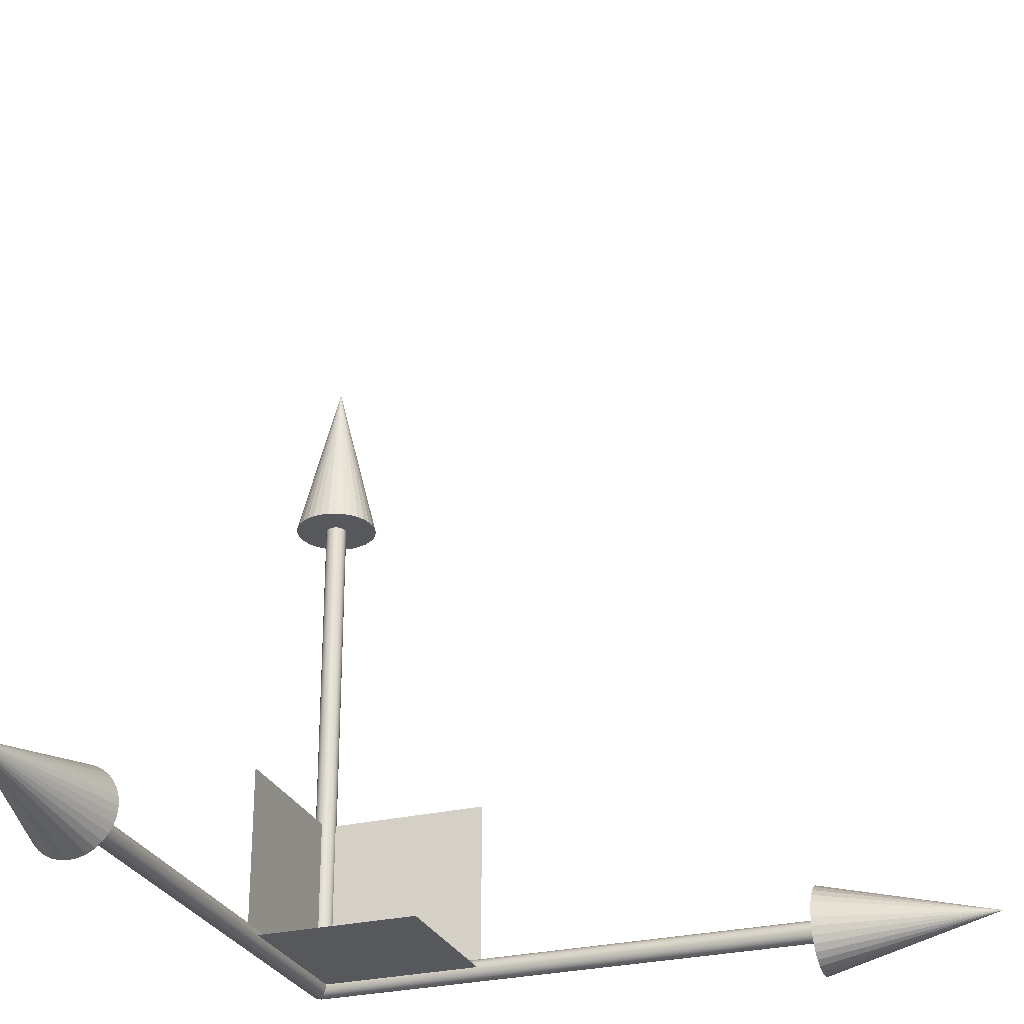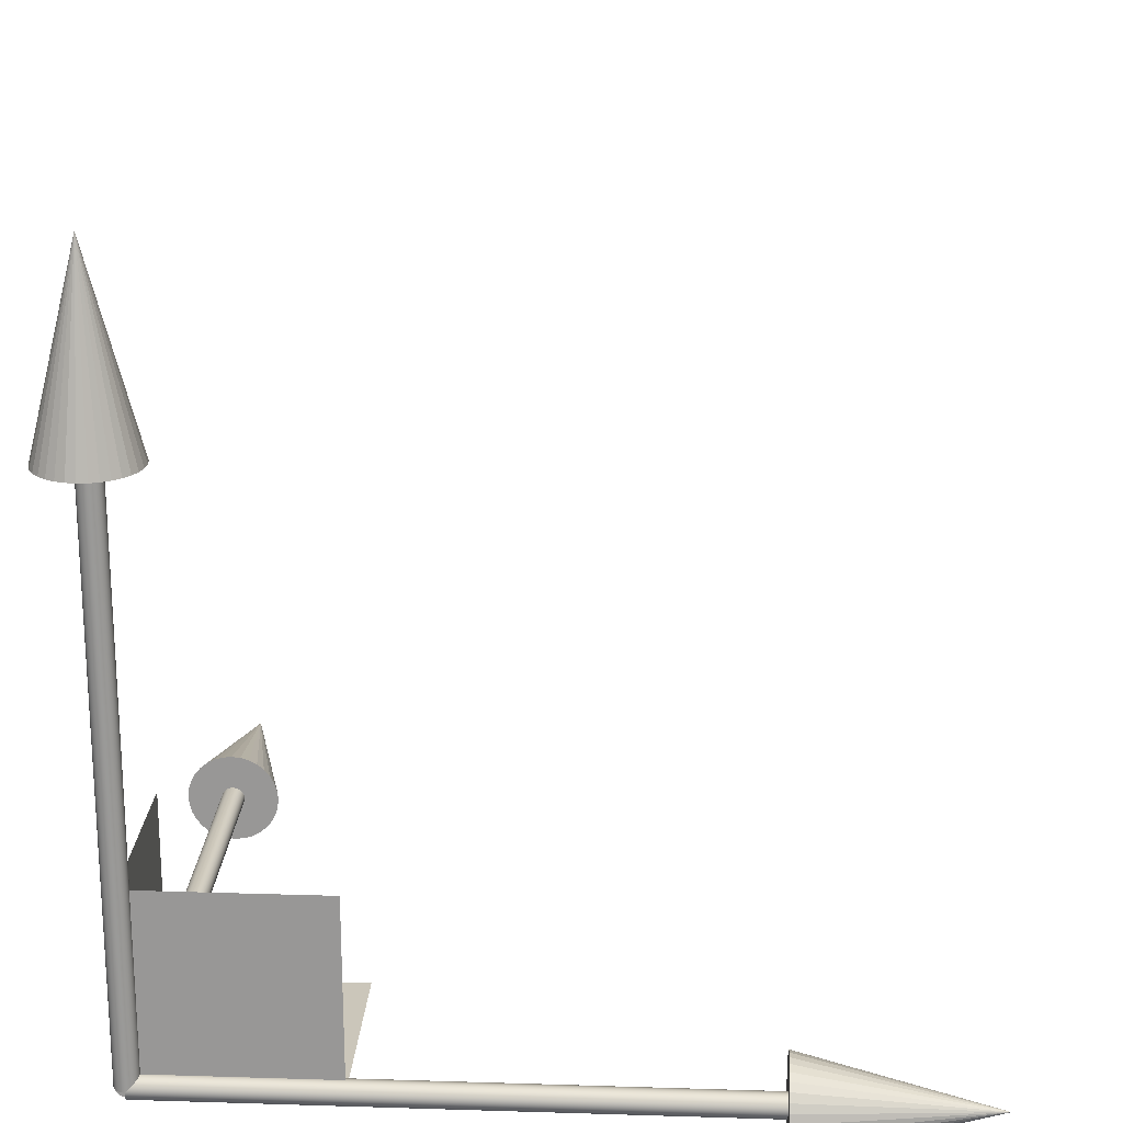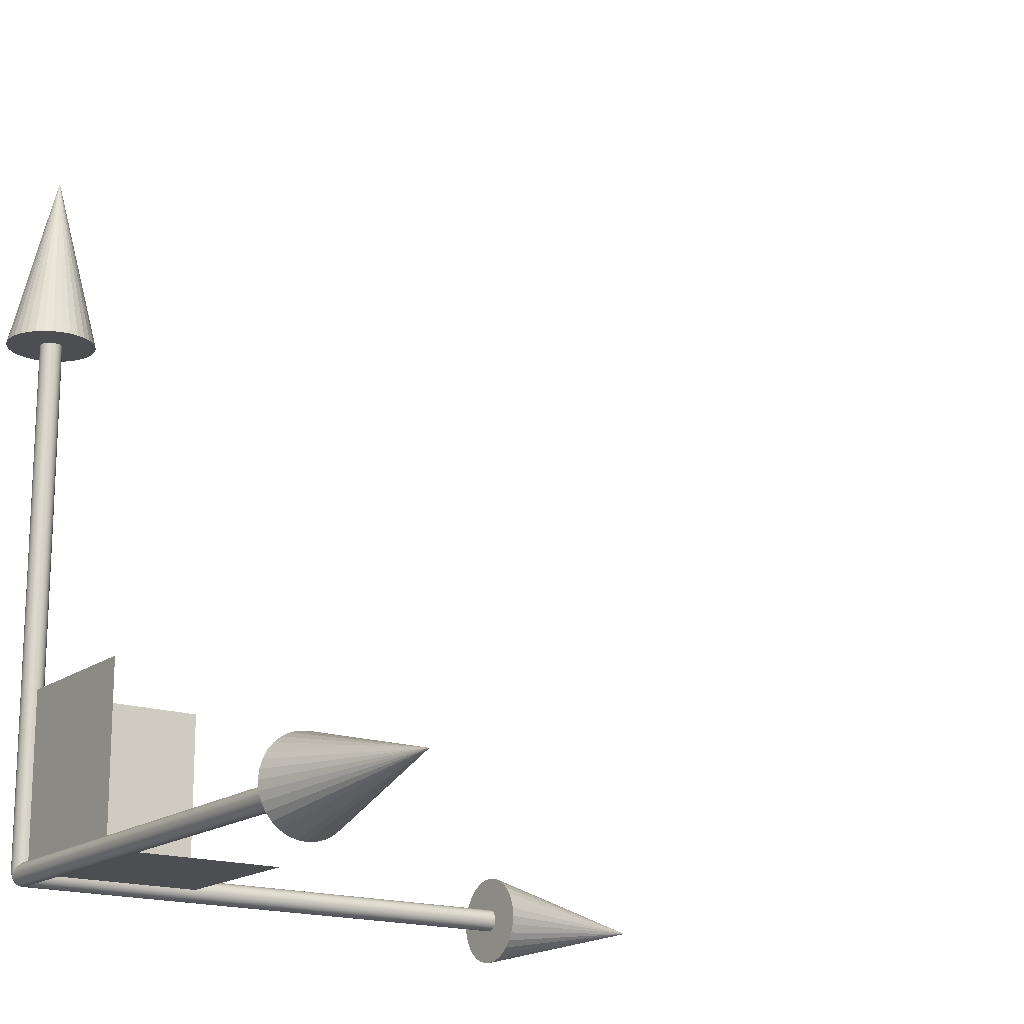
<metadata>
{"format":"obj","ext":"obj","renderer":"f3d","projection":"perspective","resolution":1024,"background":"white","views":[{"elev":-27.8,"azim":110.1,"up":"+Z"},{"elev":21.2,"azim":3.2,"up":"+Z"},{"elev":-16.9,"azim":-34.5,"up":"+Y"}]}
</metadata>
<code>
o 0_0.001
v -1e-06 -0.125 0
v -0 0.125 0
v 6 0.125 0
v -0 0.1226 -0.02439
v 6 0.1226 -0.02439
v -0 0.1155 -0.04784
v 6 0.1155 -0.04784
v -0 0.1039 -0.06945
v 6 0.1039 -0.06945
v -0 0.08839 -0.08839
v 6 0.08839 -0.08839
v -0 0.06945 -0.1039
v 6 0.06945 -0.1039
v -0 0.04784 -0.1155
v 6 0.04784 -0.1155
v -0 0.02439 -0.1226
v 6 0.02439 -0.1226
v -0 0 -0.125
v 6 -0 -0.125
v -0 -0.02439 -0.1226
v 6 -0.02439 -0.1226
v -0 -0.04784 -0.1155
v 6 -0.04784 -0.1155
v -0 -0.06945 -0.1039
v 6 -0.06945 -0.1039
v -0 -0.08839 -0.08839
v 6 -0.08839 -0.08839
v -0 -0.1039 -0.06945
v 6 -0.1039 -0.06945
v -0 -0.1155 -0.04784
v 6 -0.1155 -0.04784
v -0 -0.1226 -0.02439
v 6 -0.1226 -0.02439
v 6 -0.125 0
v -0 -0.1226 0.02439
v 6 -0.1226 0.02439
v -0 -0.1155 0.04784
v 6 -0.1155 0.04784
v -0 -0.1039 0.06945
v 6 -0.1039 0.06945
v -0 -0.08839 0.08839
v 6 -0.08839 0.08839
v -0 -0.06945 0.1039
v 6 -0.06945 0.1039
v -0 -0.04784 0.1155
v 6 -0.04784 0.1155
v -0 -0.02439 0.1226
v 6 -0.02439 0.1226
v -0 0 0.125
v 6 -0 0.125
v -0 0.02439 0.1226
v 6 0.02439 0.1226
v -0 0.04784 0.1155
v 6 0.04784 0.1155
v -0 0.06945 0.1039
v 6 0.06945 0.1039
v -0 0.08839 0.08839
v 6 0.08839 0.08839
v -0 0.1039 0.06945
v 6 0.1039 0.06945
v -0 0.1155 0.04784
v 6 0.1155 0.04784
v -0 0.1226 0.02439
v 6 0.1226 0.02439
v 6 -0 -0.5
v 6 -0.09755 -0.4904
v 6 -0.1913 -0.4619
v 6 -0.2778 -0.4157
v 6 -0.3536 -0.3536
v 6 -0.4157 -0.2778
v 6 -0.4619 -0.1913
v 6 -0.4904 -0.09755
v 6 -0.5 0
v 6 -0.4904 0.09755
v 6 -0.4619 0.1913
v 6 -0.4157 0.2778
v 6 -0.3536 0.3536
v 6 -0.2778 0.4157
v 6 -0.1913 0.4619
v 6 -0.09755 0.4904
v 6 -0 0.5
v 6 0.09755 0.4904
v 6 0.1913 0.4619
v 6 0.2778 0.4157
v 6 0.3536 0.3536
v 6 0.4157 0.2778
v 6 0.4619 0.1913
v 8 -0 0
v 6 0.4904 0.09755
v 6 0.5 -0
v 6 0.4904 -0.09755
v 6 0.4619 -0.1913
v 6 0.4157 -0.2778
v 6 0.3536 -0.3536
v 6 0.2778 -0.4157
v 6 0.1913 -0.4619
v 6 0.09754 -0.4904
f 3 4 2
f 5 6 4
f 7 8 6
f 9 10 8
f 11 12 10
f 12 15 14
f 15 16 14
f 17 18 16
f 19 20 18
f 21 22 20
f 23 24 22
f 25 26 24
f 27 28 26
f 29 30 28
f 31 32 30
f 33 1 32
f 34 35 1
f 36 37 35
f 37 40 39
f 39 42 41
f 42 43 41
f 44 45 43
f 46 47 45
f 48 49 47
f 50 51 49
f 52 53 51
f 54 55 53
f 56 57 55
f 58 59 57
f 60 61 59
f 15 7 38
f 62 63 61
f 64 2 63
f 65 88 66
f 66 88 67
f 67 88 68
f 68 88 69
f 69 88 70
f 70 88 71
f 71 88 72
f 72 88 73
f 73 88 74
f 74 88 75
f 75 88 76
f 76 88 77
f 77 88 78
f 78 88 79
f 79 88 80
f 80 88 81
f 81 88 82
f 82 88 83
f 83 88 84
f 84 88 85
f 85 88 86
f 86 88 87
f 87 88 89
f 89 88 90
f 90 88 91
f 91 88 92
f 92 88 93
f 93 88 94
f 94 88 95
f 95 88 96
f 96 88 97
f 97 88 65
f 80 89 97
f 3 5 4
f 5 7 6
f 7 9 8
f 9 11 10
f 11 13 12
f 12 13 15
f 15 17 16
f 17 19 18
f 19 21 20
f 21 23 22
f 23 25 24
f 25 27 26
f 27 29 28
f 29 31 30
f 31 33 32
f 33 34 1
f 34 36 35
f 36 38 37
f 37 38 40
f 39 40 42
f 42 44 43
f 44 46 45
f 46 48 47
f 48 50 49
f 50 52 51
f 52 54 53
f 54 56 55
f 56 58 57
f 58 60 59
f 60 62 61
f 7 5 3
f 3 64 62
f 62 60 54
f 60 58 54
f 58 56 54
f 54 52 50
f 50 48 46
f 46 44 38
f 44 42 38
f 42 40 38
f 38 36 34
f 34 33 38
f 33 31 38
f 31 29 23
f 29 27 23
f 27 25 23
f 23 21 19
f 19 17 15
f 15 13 11
f 11 9 15
f 9 7 15
f 7 3 62
f 54 50 38
f 50 46 38
f 23 19 15
f 7 62 38
f 62 54 38
f 38 31 23
f 23 15 38
f 62 64 63
f 64 3 2
f 97 65 66
f 66 67 68
f 68 69 72
f 69 70 72
f 70 71 72
f 72 73 76
f 73 74 76
f 74 75 76
f 76 77 78
f 78 79 80
f 80 81 82
f 82 83 80
f 83 84 80
f 84 85 89
f 85 86 89
f 86 87 89
f 89 90 91
f 91 92 93
f 93 94 97
f 94 95 97
f 95 96 97
f 97 66 68
f 76 78 72
f 78 80 72
f 89 91 97
f 91 93 97
f 97 68 72
f 80 84 89
f 97 72 80
o 1_1.001
v -1e-06 6 0.125
v -0.02439 -0 0.1226
v -0.02439 6 0.1226
v -0.04783 -0 0.1155
v -0.04784 6 0.1155
v -0.06945 -0 0.1039
v -0.06945 6 0.1039
v -0.08839 -0 0.08839
v -0.08839 6 0.08839
v -0.1039 -0 0.06945
v -0.1039 6 0.06945
v -0.1155 -0 0.04784
v -0.1155 6 0.04784
v -0.1226 -0 0.02439
v -0.1226 6 0.02439
v -0.125 -0 0
v -0.125 6 0
v -0.1226 -0 -0.02439
v -0.1226 6 -0.02439
v -0.1155 -0 -0.04784
v -0.1155 6 -0.04784
v -0.1039 -0 -0.06945
v -0.1039 6 -0.06945
v -0.08839 -0 -0.08839
v -0.08839 6 -0.08839
v -0.06945 -0 -0.1039
v -0.06945 6 -0.1039
v -0.04783 -0 -0.1155
v -0.04784 6 -0.1155
v -0.02439 -0 -0.1226
v -0.02439 6 -0.1226
v -1e-06 6 -0.125
v 0.02439 0 -0.1226
v 0.02439 6 -0.1226
v 0.04784 0 -0.1155
v 0.04783 6 -0.1155
v 0.06945 0 -0.1039
v 0.06945 6 -0.1039
v 0.08839 0 -0.08839
v 0.08839 6 -0.08839
v 0.1039 0 -0.06945
v 0.1039 6 -0.06945
v 0.1155 0 -0.04784
v 0.1155 6 -0.04784
v 0.1226 0 -0.02439
v 0.1226 6 -0.02439
v 0.125 6 0
v 0.1226 0 0.02439
v 0.1226 6 0.02439
v 0.1155 0 0.04784
v 0.1155 6 0.04784
v 0.1039 0 0.06945
v 0.1039 6 0.06945
v 0.08839 0 0.08839
v 0.08839 6 0.08839
v 0.06945 0 0.1039
v 0.06945 6 0.1039
v 0.04784 0 0.1155
v 0.04783 6 0.1155
v 0.02439 0 0.1226
v 0.02439 6 0.1226
v -0.02439 0.1226 0
v -0.04784 0.1155 0
v -0.06945 0.1039 0
v -0.08839 0.08839 0
v -0.1039 0.06945 0
v -0.1155 0.04784 0
v -0.1226 0.02439 0
v -0.1226 -0.02439 0
v -0.1155 -0.04784 0
v -0.1039 -0.06945 0
v -0.08839 -0.08839 0
v -0.06945 -0.1039 0
v -0.04784 -0.1155 0
v -0.02439 -0.1226 0
v -1e-06 -0.125 0
v 0.02439 -0.1226 0
v 0.04784 -0.1155 0
v 0.06945 -0.1039 0
v 0.08839 -0.08839 0
v 0.1039 -0.06945 0
v 0.1155 -0.04784 0
v 0.1226 -0.02439 0
v 0.125 -0 0
v 0.1226 0.02439 0
v 0.1155 0.04784 0
v 0.1039 0.06945 0
v 0.08839 0.08839 0
v 0.06945 0.1039 0
v 0.04783 0.1155 0
v 0.02439 0.1226 0
v -0 0.125 0
v -0 0.1226 -0.02439
v -0 0.1155 -0.04784
v -0 0.1039 -0.06945
v -0 0.08839 -0.08839
v -0 0.06945 -0.1039
v -0 0.04784 -0.1155
v -0 0.02439 -0.1226
v -0 0 -0.125
v -0 -0.02439 -0.1226
v -0 -0.04784 -0.1155
v -0 -0.06945 -0.1039
v -0 -0.08839 -0.08839
v -0 -0.1039 -0.06945
v -0 -0.1155 -0.04784
v -0 -0.1226 -0.02439
v -0 -0.1226 0.02439
v -0 -0.1155 0.04784
v -0 -0.1039 0.06945
v -0 -0.08839 0.08839
v -0 -0.06945 0.1039
v -0 -0.04784 0.1155
v -0 -0.02439 0.1226
v -0 0 0.125
v -0 0.02439 0.1226
v -0 0.04784 0.1155
v -0 0.06945 0.1039
v -0 0.08839 0.08839
v -0 0.1039 0.06945
v -0 0.1155 0.04784
v -0 0.1226 0.02439
v 0.5 6 0
v 0.4904 6 0.09755
v 0.4619 6 0.1913
v 0.4157 6 0.2778
v 0.3536 6 0.3536
v 0.2778 6 0.4157
v 0.1913 6 0.4619
v 0.09755 6 0.4904
v -0 6 0.5
v -0.09755 6 0.4904
v -0.1913 6 0.4619
v -0.2778 6 0.4157
v -0.3536 6 0.3536
v -0.4157 6 0.2778
v -0.4619 6 0.1913
v -0.4904 6 0.09755
v -0.5 6 0
v -0.4904 6 -0.09755
v -0.4619 6 -0.1913
v -0.4157 6 -0.2778
v -0.3536 6 -0.3536
v -0.2778 6 -0.4157
v -0.1913 6 -0.4619
v 1e-06 8 1e-06
v -0.09755 6 -0.4904
v 0 6 -0.5
v 0.09755 6 -0.4904
v 0.1913 6 -0.4619
v 0.2778 6 -0.4157
v 0.3536 6 -0.3536
v 0.4157 6 -0.2778
v 0.4619 6 -0.1913
v 0.4904 6 -0.09754
f 98 99 212
f 99 102 101
f 102 103 101
f 104 105 103
f 106 107 105
f 108 109 107
f 110 111 109
f 112 113 111
f 114 115 113
f 116 117 115
f 118 119 117
f 120 121 119
f 122 123 121
f 124 125 123
f 126 127 125
f 128 197 127
f 129 130 197
f 131 132 130
f 133 134 132
f 135 136 134
f 137 138 136
f 139 140 138
f 141 142 140
f 143 181 142
f 144 145 181
f 146 147 145
f 148 149 147
f 150 151 149
f 152 153 151
f 154 155 153
f 102 148 133
f 156 157 155
f 158 212 157
f 127 142 157
f 183 175 167
f 219 196 204
f 220 243 221
f 221 243 222
f 222 243 223
f 223 243 224
f 224 243 225
f 225 243 226
f 226 243 227
f 227 243 228
f 228 243 229
f 229 243 230
f 230 243 231
f 231 243 232
f 232 243 233
f 233 243 234
f 234 243 235
f 235 243 236
f 236 243 237
f 237 243 238
f 238 243 239
f 239 243 240
f 240 243 241
f 241 243 242
f 242 243 244
f 244 243 245
f 245 243 246
f 246 243 247
f 247 243 248
f 248 243 249
f 249 243 250
f 250 243 251
f 251 243 252
f 252 243 220
f 252 227 235
f 98 100 99
f 99 100 102
f 102 104 103
f 104 106 105
f 106 108 107
f 108 110 109
f 110 112 111
f 112 114 113
f 114 116 115
f 116 118 117
f 118 120 119
f 120 122 121
f 122 124 123
f 124 126 125
f 126 128 127
f 128 129 197
f 129 131 130
f 131 133 132
f 133 135 134
f 135 137 136
f 137 139 138
f 139 141 140
f 141 143 142
f 143 144 181
f 144 146 145
f 146 148 147
f 148 150 149
f 150 152 151
f 152 154 153
f 154 156 155
f 102 100 98
f 98 158 102
f 158 156 102
f 156 154 152
f 152 150 148
f 148 146 144
f 144 143 141
f 141 139 133
f 139 137 133
f 137 135 133
f 133 131 129
f 129 128 126
f 126 124 122
f 122 120 126
f 120 118 126
f 118 116 114
f 114 112 110
f 110 108 102
f 108 106 102
f 106 104 102
f 156 152 102
f 152 148 102
f 148 144 141
f 133 129 126
f 118 114 102
f 114 110 102
f 148 141 133
f 133 126 102
f 126 118 102
f 156 158 157
f 158 98 212
f 157 212 99
f 99 101 157
f 101 103 157
f 103 105 107
f 107 109 111
f 111 113 119
f 113 115 119
f 115 117 119
f 119 121 123
f 123 125 119
f 125 127 119
f 127 197 130
f 130 132 127
f 132 134 127
f 134 136 138
f 138 140 142
f 142 181 149
f 181 145 149
f 145 147 149
f 149 151 157
f 151 153 157
f 153 155 157
f 103 107 157
f 107 111 157
f 134 138 127
f 138 142 127
f 111 119 157
f 119 127 157
f 142 149 157
f 160 159 187
f 159 189 187
f 189 188 187
f 187 186 185
f 185 184 183
f 183 182 181
f 181 180 183
f 180 179 183
f 179 178 177
f 177 176 175
f 175 174 173
f 173 172 171
f 171 170 167
f 170 169 167
f 169 168 167
f 167 166 113
f 113 165 164
f 164 163 162
f 162 161 164
f 161 160 164
f 187 185 160
f 185 183 160
f 179 177 183
f 177 175 183
f 175 173 167
f 173 171 167
f 167 113 160
f 113 164 160
f 160 183 167
f 219 189 190
f 190 191 219
f 191 192 219
f 192 193 196
f 193 194 196
f 194 195 196
f 196 197 198
f 198 199 200
f 200 201 202
f 202 203 200
f 203 204 200
f 204 173 205
f 205 206 204
f 206 207 204
f 207 208 209
f 209 210 207
f 210 211 207
f 211 212 213
f 213 214 211
f 214 215 211
f 215 216 219
f 216 217 219
f 217 218 219
f 196 198 204
f 198 200 204
f 219 192 196
f 204 207 211
f 211 215 204
f 215 219 204
f 252 220 221
f 221 222 223
f 223 224 225
f 225 226 223
f 226 227 223
f 227 228 229
f 229 230 231
f 231 232 233
f 233 234 231
f 234 235 231
f 235 236 239
f 236 237 239
f 237 238 239
f 239 240 241
f 241 242 239
f 242 244 239
f 244 245 246
f 246 247 244
f 247 248 244
f 248 249 250
f 250 251 252
f 252 221 227
f 221 223 227
f 227 229 235
f 229 231 235
f 248 250 252
f 235 239 244
f 244 248 235
f 248 252 235
o 2_2.001
v 0.5 -0 6
v 0.4904 -0.09755 6
v 0.4619 -0.1913 6
v 0.4157 -0.2778 6
v 0.3536 -0.3536 6
v 0.2778 -0.4157 6
v 0.1913 -0.4619 6
v 0.09755 -0.4904 6
v 0 -0.5 6
v -0.09755 -0.4904 6
v -0.1913 -0.4619 6
v -0.2778 -0.4157 6
v -0.3536 -0.3536 6
v -0.4157 -0.2778 6
v -0.4619 -0.1913 6
v -0.4904 -0.09755 6
v -0.5 0 6
v -0.4904 0.09755 6
v -0.4619 0.1913 6
v -0.4157 0.2778 6
v -0.3536 0.3536 6
v -0.2778 0.4157 6
v -0.1913 0.4619 6
v 0 0 8
v -0.09755 0.4904 6
v 1e-06 0.5 6
v 0.09755 0.4904 6
v 0.1913 0.4619 6
v 0.2778 0.4157 6
v 0.3536 0.3536 6
v 0.4157 0.2778 6
v 0.4619 0.1913 6
v 0.4904 0.09754 6
v -0.125 -0 0
v 1e-06 0.125 6
v -0.02439 0.1226 6
v -0.02439 0.1226 0
v -0.04783 0.1155 6
v -0.04784 0.1155 0
v -0.06945 0.1039 6
v -0.06945 0.1039 0
v -0.08839 0.08839 6
v -0.08839 0.08839 0
v -0.1039 0.06945 6
v -0.1039 0.06945 0
v -0.1155 0.04784 6
v -0.1155 0.04784 0
v -0.1226 0.02439 6
v -0.1226 0.02439 0
v -0.125 0 6
v -0.1226 -0.02439 6
v -0.1226 -0.02439 0
v -0.1155 -0.04784 6
v -0.1155 -0.04784 0
v -0.1039 -0.06945 6
v -0.1039 -0.06945 0
v -0.08839 -0.08839 6
v -0.08839 -0.08839 0
v -0.06945 -0.1039 6
v -0.06945 -0.1039 0
v -0.04783 -0.1155 6
v -0.04784 -0.1155 0
v -0.02439 -0.1226 6
v -0.02439 -0.1226 0
v 1e-06 -0.125 6
v -1e-06 -0.125 0
v 0.02439 -0.1226 6
v 0.02439 -0.1226 0
v 0.04784 -0.1155 6
v 0.04784 -0.1155 0
v 0.06945 -0.1039 6
v 0.06945 -0.1039 0
v 0.08839 -0.08839 6
v 0.08839 -0.08839 0
v 0.1039 -0.06945 6
v 0.1039 -0.06945 0
v 0.1155 -0.04784 6
v 0.1155 -0.04784 0
v 0.1226 -0.02439 6
v 0.1226 -0.02439 0
v 0.125 0 6
v 0.125 -0 0
v 0.1226 0.02439 6
v 0.1226 0.02439 0
v 0.1155 0.04784 6
v 0.1155 0.04784 0
v 0.1039 0.06945 6
v 0.1039 0.06945 0
v 0.08839 0.08839 6
v 0.08839 0.08839 0
v 0.06945 0.1039 6
v 0.06945 0.1039 0
v 0.04784 0.1155 6
v 0.04783 0.1155 0
v 0.02439 0.1226 6
v 0.02439 0.1226 0
v -0 0.125 0
f 253 276 254
f 254 276 255
f 255 276 256
f 256 276 257
f 257 276 258
f 258 276 259
f 259 276 260
f 260 276 261
f 261 276 262
f 262 276 263
f 263 276 264
f 264 276 265
f 265 276 266
f 266 276 267
f 267 276 268
f 268 276 269
f 269 276 270
f 270 276 271
f 271 276 272
f 272 276 273
f 273 276 274
f 274 276 275
f 275 276 277
f 277 276 278
f 278 276 279
f 279 276 280
f 280 276 281
f 281 276 282
f 282 276 283
f 283 276 284
f 284 276 285
f 285 276 253
f 260 268 277
f 349 288 287
f 289 290 288
f 291 292 290
f 293 294 292
f 295 296 294
f 297 298 296
f 299 300 298
f 301 302 300
f 286 303 302
f 304 305 303
f 306 307 305
f 308 309 307
f 310 311 309
f 312 313 311
f 314 315 313
f 316 317 315
f 318 319 317
f 320 321 319
f 322 323 321
f 324 325 323
f 326 327 325
f 328 329 327
f 330 331 329
f 332 333 331
f 334 335 333
f 336 337 335
f 338 339 337
f 340 341 339
f 341 344 343
f 344 345 343
f 346 347 345
f 348 287 347
f 315 331 347
f 285 253 254
f 254 255 256
f 256 257 258
f 258 259 256
f 259 260 256
f 260 261 262
f 262 263 260
f 263 264 260
f 264 265 266
f 266 267 268
f 268 269 270
f 270 271 272
f 272 273 277
f 273 274 277
f 274 275 277
f 277 278 279
f 279 280 281
f 281 282 283
f 283 284 285
f 285 254 260
f 254 256 260
f 264 266 260
f 266 268 260
f 268 270 277
f 270 272 277
f 277 279 285
f 279 281 285
f 281 283 285
f 285 260 277
f 349 289 288
f 289 291 290
f 291 293 292
f 293 295 294
f 295 297 296
f 297 299 298
f 299 301 300
f 301 286 302
f 286 304 303
f 304 306 305
f 306 308 307
f 308 310 309
f 310 312 311
f 312 314 313
f 314 316 315
f 316 318 317
f 318 320 319
f 320 322 321
f 322 324 323
f 324 326 325
f 326 328 327
f 328 330 329
f 330 332 331
f 332 334 333
f 334 336 335
f 336 338 337
f 338 340 339
f 340 342 341
f 341 342 344
f 344 346 345
f 346 348 347
f 348 349 287
f 347 287 292
f 287 288 292
f 288 290 292
f 292 294 296
f 296 298 292
f 298 300 292
f 300 302 303
f 303 305 300
f 305 307 300
f 307 309 311
f 311 313 315
f 315 317 319
f 319 321 323
f 323 325 327
f 327 329 331
f 331 333 339
f 333 335 339
f 335 337 339
f 339 341 347
f 341 343 347
f 343 345 347
f 307 311 300
f 311 315 300
f 315 319 331
f 319 323 331
f 323 327 331
f 347 292 300
f 331 339 347
f 347 300 315
o 3_3.001
v -0 2 0
v -0 -0 0
v 2 2 0
v 2 0 0
v -0 2 0
v -0 -0 0
v 2 2 0
v 2 0 0
f 353 351 350
f 353 350 352
f 357 354 355
f 357 356 354
o 4_4.001
v -0 -0 0
v -0 -0 2
v 2 0 2
v 2 0 0
v -0 -0 0
v -0 -0 2
v 2 0 2
v 2 0 0
v -0 -0 0
v -0 -0 2
v 2 0 2
v 2 0 0
v -0 -0 0
v -0 -0 2
v 2 0 2
v 2 0 0
f 360 359 358
f 360 358 361
f 364 362 363
f 364 365 362
f 368 367 366
f 368 366 369
f 372 370 371
f 372 373 370
o 5_5.001
v 0 2 2
v -0 2 0
v -0 -0 0
v -0 -0 2
v 0 2 2
v -0 2 0
v -0 -0 0
v -0 -0 2
f 375 374 377
f 375 377 376
f 379 381 378
f 379 380 381

</code>
